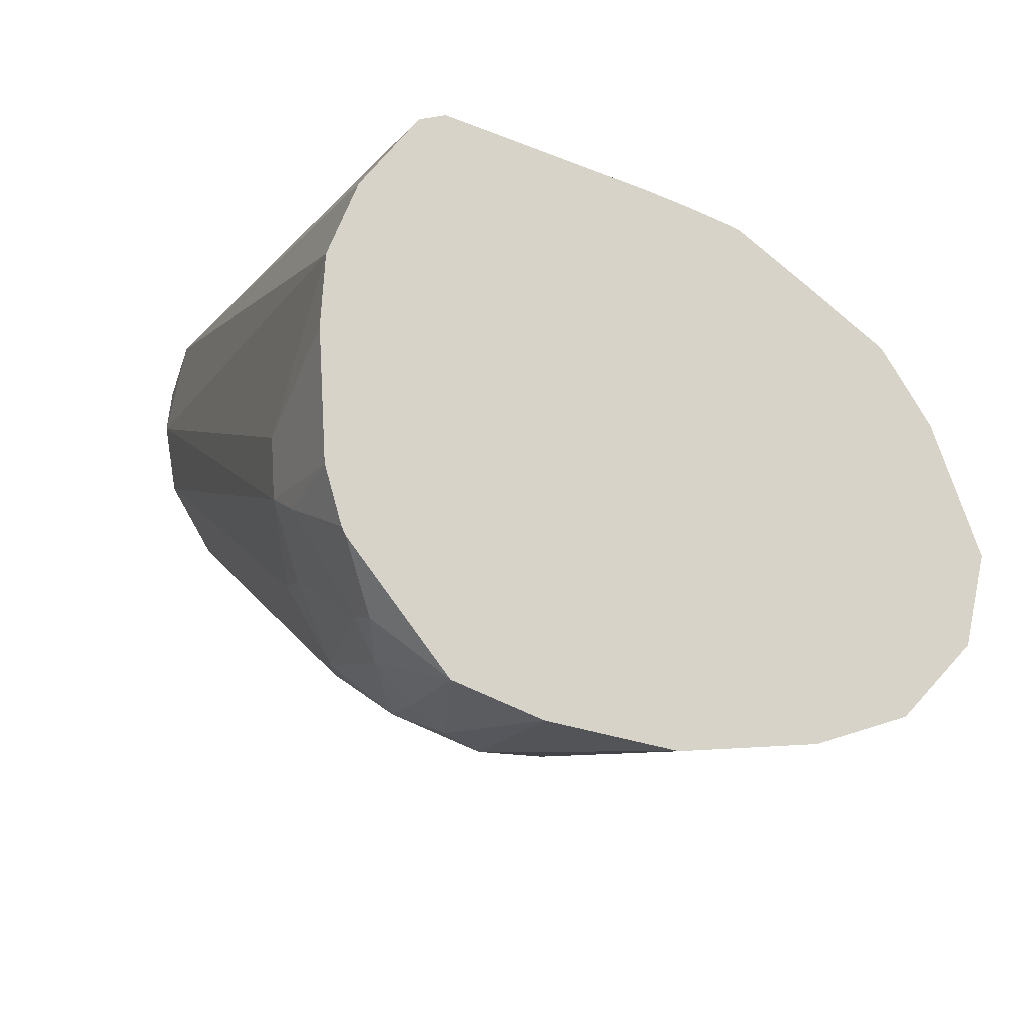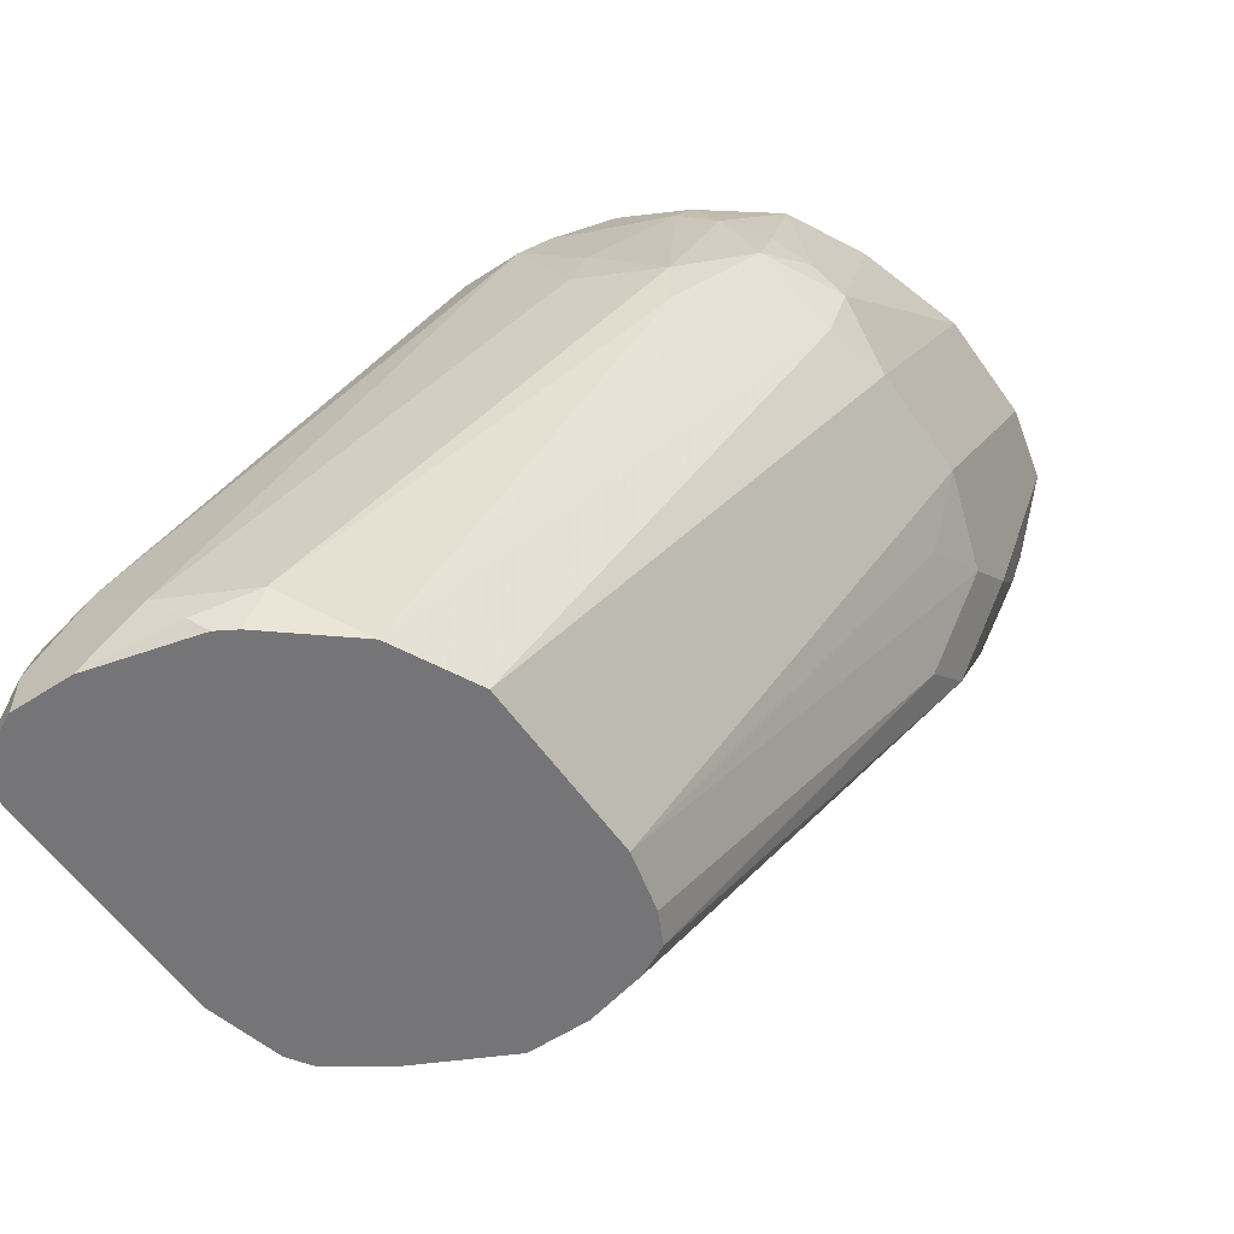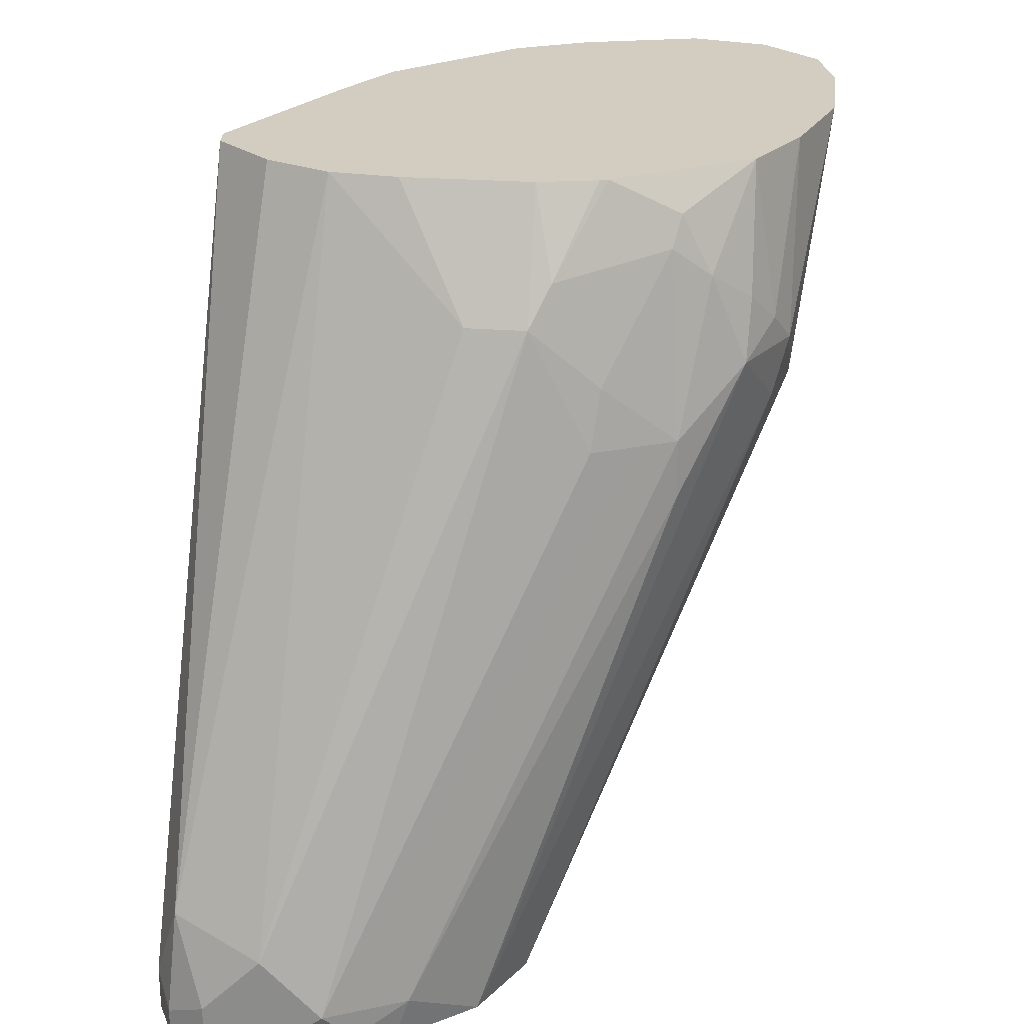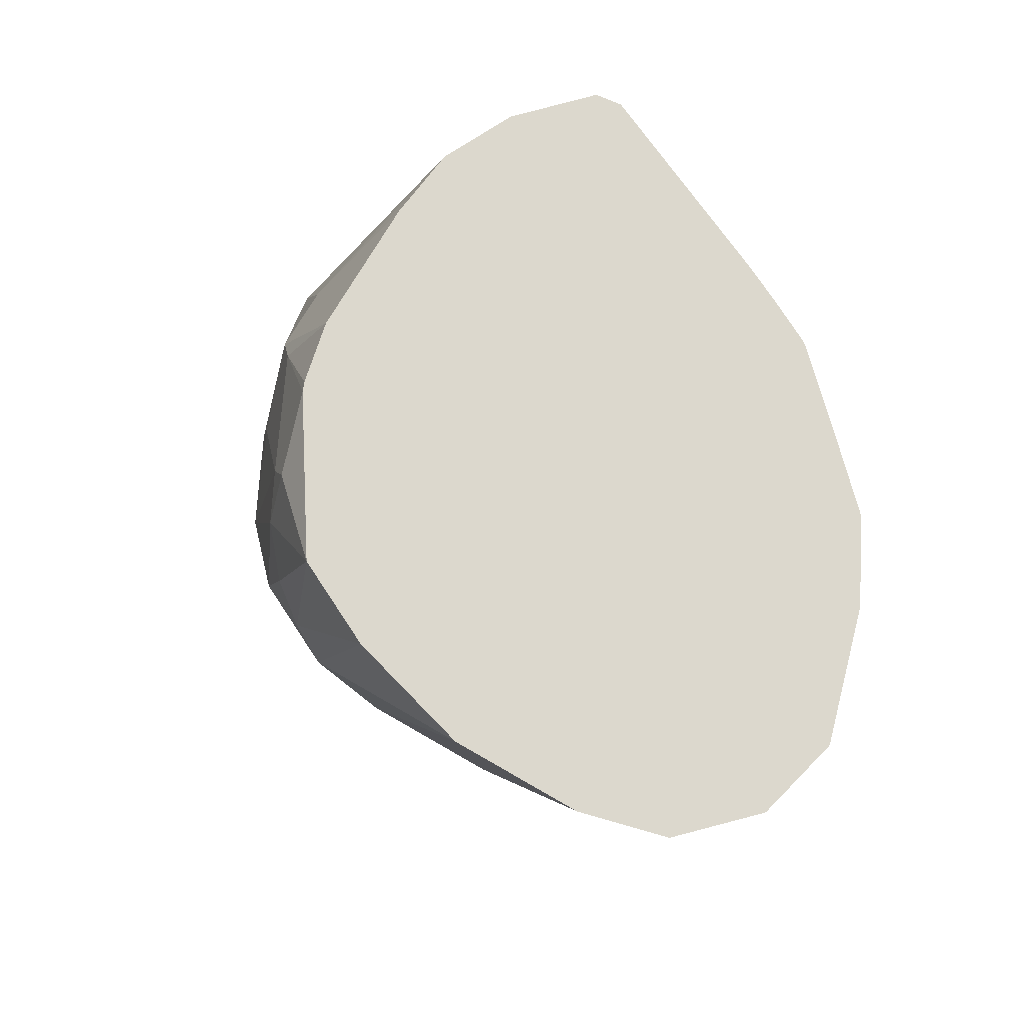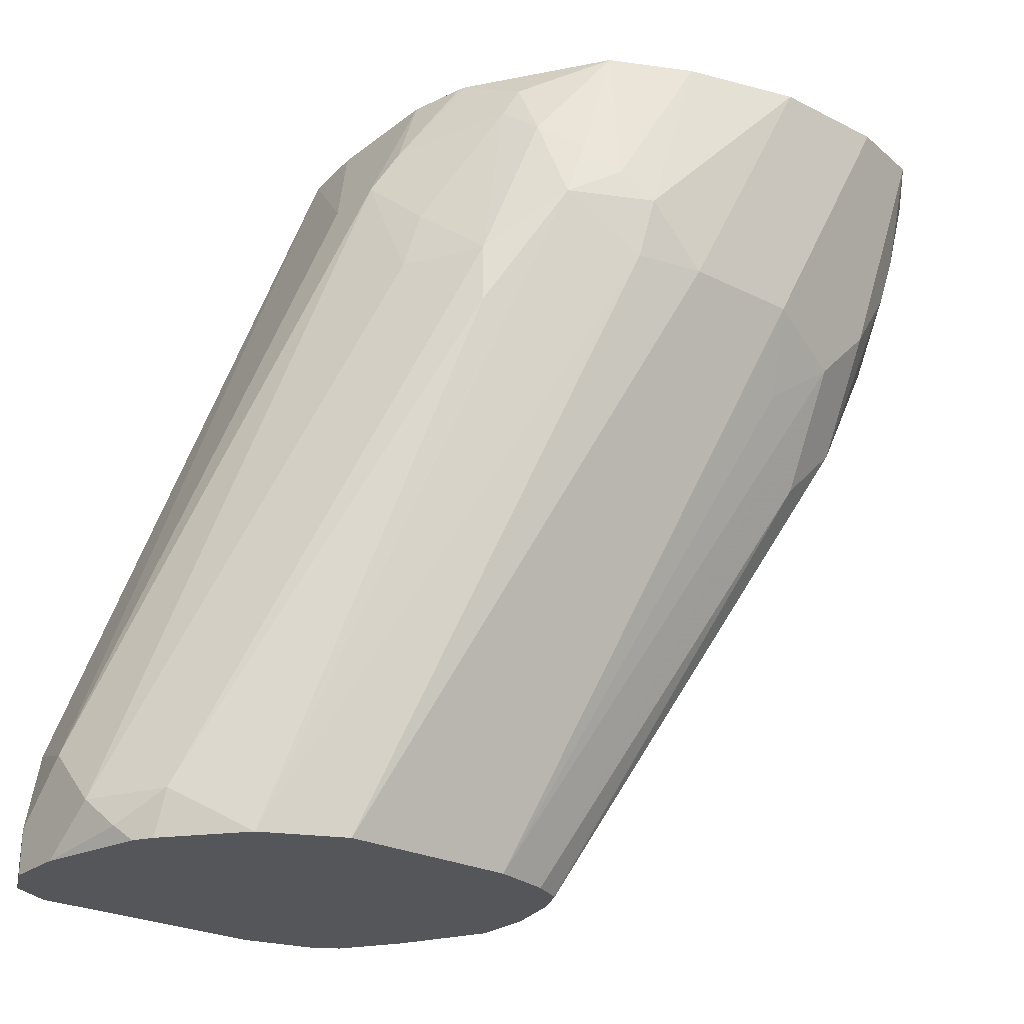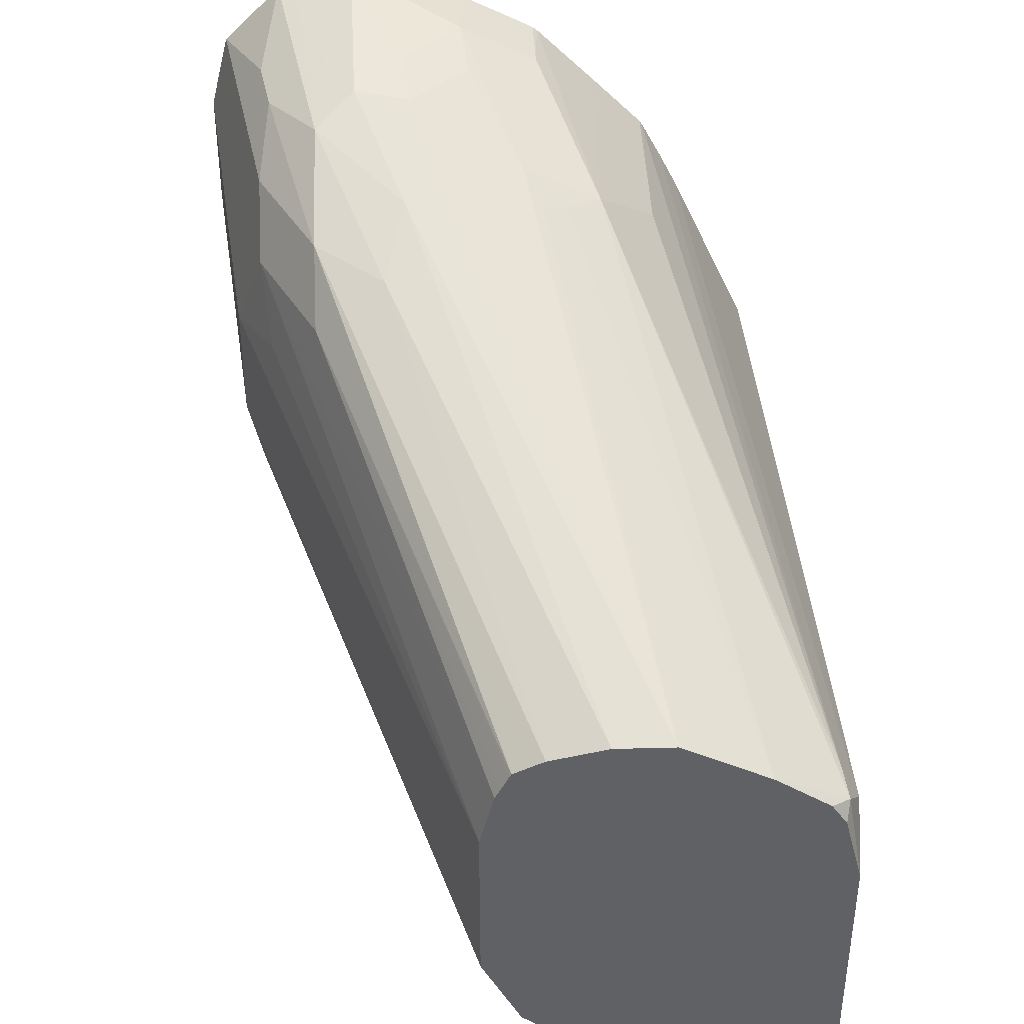
<metadata>
{"format":"obj","ext":"obj","renderer":"f3d","projection":"perspective","resolution":1024,"background":"white","views":[{"elev":76.9,"azim":-93.0,"up":"+Y"},{"elev":-56.6,"azim":-145.6,"up":"+Y"},{"elev":24.7,"azim":-172.7,"up":"+Y"},{"elev":72.4,"azim":-59.8,"up":"+Y"},{"elev":-25.2,"azim":-129.2,"up":"+Y"},{"elev":40.5,"azim":-1.8,"up":"+Z"}]}
</metadata>
<code>
v -0.1061 -0.2905 0.05447
v -0.0768 -0.3073 0.04608
v -0.07522 -0.2905 0.04571
v -0.1215 -0.2905 0.05062
v -0.1152 -0.3456 0.0384
v -0.105 -0.3354 0.04351
v -0.09216 -0.3226 0.04608
v -0.05633 -0.3073 0.03583
v -0.06591 -0.2905 0.04107
v -0.09024 -0.338 0.04223
v -0.07489 -0.3226 0.04223
v -0.06145 -0.3533 0.03072
v -0.04097 -0.3533 0.02048
v -0.1262 -0.2905 0.04942
v -0.128 -0.3277 0.03583
v -0.1152 -0.3764 0.02302
v -0.09728 -0.3892 0.02048
v -0.09216 -0.3687 0.03072
v -0.1306 -0.3149 0.0384
v -0.0554 -0.2905 0.03537
v -0.05657 -0.2905 0.0363
v -0.03074 -0.5033 -0.03073
v -0.05633 -0.3636 0.02559
v -0.02562 -0.338 0.005118
v -0.04003 -0.2905 0.02001
v -0.04994 -0.361 0.02302
v -0.007807 -0.5033 -0.0422
v 0.01151 -0.4992 -0.05375
v 0.01024 -0.4916 -0.0512
v -0.1416 -0.2905 0.03406
v -0.1306 -0.3456 0.02302
v -0.1306 -0.361 0.007664
v -0.1152 -0.3917 0.007664
v -0.06911 -0.5033 -0.03841
v -0.06377 -0.5033 -0.03572
v -0.06118 -0.5033 -0.03444
v -0.04609 -0.5033 -0.03073
v -0.01805 -0.5033 -0.03707
v -0.0252 -0.2905 0.00465
v -0.02585 -0.2905 0.005587
v 0.006481 -0.5033 -0.05175
v 0.01051 -0.5033 -0.05778
v 0.01536 -0.5033 -0.07681
v 0.01536 -0.4916 -0.06143
v -0.01949 -0.2905 -0.006064
v -0.1466 -0.2905 0.01394
v -0.1434 -0.297 0.02048
v -0.1383 -0.3226 0.01534
v -0.1383 -0.3533 -0.01537
v -0.128 -0.3738 -0.01026
v -0.0768 -0.5033 -0.06143
v -0.07309 -0.5033 -0.04637
v -0.1383 -0.338 -1.488e-05
v -0.07181 -0.5033 -0.04379
v -0.06949 -0.5033 -0.03914
v 0.01536 -0.5033 -0.1382
v 0.01536 -0.4762 -0.07681
v 0.006354 -0.2905 -0.06143
v -0.01485 -0.2905 -0.01537
v -0.1466 -0.2905 -0.01678
v -0.1383 -0.3533 -0.04609
v -0.0768 -0.5033 -0.1075
v 0.01024 -0.5033 -0.1485
v 0.01536 -0.4916 -0.1382
v 0.01536 -0.4762 -0.1229
v 0.005641 -0.2905 -0.06778
v -0.1383 -0.2905 -0.04609
v -0.1383 -0.338 -0.06143
v -0.1344 -0.3533 -0.06336
v -0.07558 -0.5033 -0.11
v -4.57e-06 -0.5033 -0.1536
v 0.01024 -0.4967 -0.1485
v 0.007671 -0.4685 -0.1459
v -0.00963 -0.2905 -0.08253
v -0.1378 -0.2905 -0.04705
v -0.1344 -0.3303 -0.06913
v -0.128 -0.338 -0.08192
v -0.06656 -0.5033 -0.128
v -0.01537 -0.5033 -0.1536
v -4.57e-06 -0.4916 -0.1536
v -0.01537 -0.4762 -0.1536
v -0.02652 -0.2905 -0.09078
v -0.128 -0.2905 -0.06656
v -0.1286 -0.3226 -0.07681
v -0.1191 -0.3149 -0.08449
v -0.1126 -0.3533 -0.09728
v -0.1126 -0.3687 -0.09728
v -0.05121 -0.4916 -0.1434
v -0.04731 -0.5033 -0.1439
v -0.04244 -0.5033 -0.1468
v -0.03841 -0.4992 -0.1498
v -0.03074 -0.4916 -0.1536
v -0.0768 -0.3226 -0.1075
v -0.06145 -0.3226 -0.1075
v -0.04398 -0.2905 -0.09286
v -0.0939 -0.2905 -0.08868
v -0.1114 -0.2996 -0.08449
v -0.1094 -0.3073 -0.08831
v -0.09409 -0.338 -0.1037
v -0.1024 -0.3533 -0.1024
v -0.09216 -0.3533 -0.1075
v -0.08193 -0.3124 -0.1024
v -0.0768 -0.2905 -0.09286
v -0.0917 -0.2905 -0.08956
f 57 65 58
f 58 64 66
f 58 65 64
f 56 72 64
f 68 76 77
f 49 51 50
f 49 62 51
f 49 61 62
f 47 53 48
f 56 63 72
f 60 67 68
f 67 76 68
f 61 68 69
f 61 69 62
f 62 69 70
f 63 71 80
f 63 80 72
f 64 72 73
f 64 73 66
f 66 73 74
f 67 75 76
f 46 53 47
f 60 68 61
f 46 49 53
f 33 52 54
f 46 60 61
f 28 44 29
f 29 44 45
f 29 45 39
f 30 46 47
f 30 47 31
f 31 47 48
f 31 53 32
f 32 49 50
f 32 50 51
f 32 51 52
f 32 52 33
f 32 53 49
f 33 54 55
f 33 55 34
f 43 56 64
f 43 64 65
f 43 65 57
f 43 57 44
f 44 57 58
f 44 58 59
f 44 59 45
f 46 61 49
f 68 77 69
f 102 104 103
f 69 78 70
f 85 98 86
f 86 99 100
f 86 100 88
f 86 88 87
f 86 98 99
f 88 92 91
f 88 91 90
f 88 90 89
f 88 100 92
f 92 100 101
f 85 97 98
f 92 101 93
f 93 99 102
f 93 102 103
f 93 103 95
f 93 95 94
f 96 104 102
f 96 102 98
f 96 98 97
f 98 102 99
f 99 101 100
f 28 43 44
f 93 101 99
f 69 77 78
f 83 85 84
f 83 96 97
f 71 79 92
f 71 92 81
f 71 81 80
f 72 80 73
f 73 80 81
f 73 81 82
f 73 82 74
f 75 83 76
f 76 83 84
f 76 84 77
f 83 97 85
f 77 84 85
f 77 86 87
f 77 87 78
f 78 88 89
f 78 87 88
f 79 90 91
f 79 91 92
f 81 92 93
f 81 93 94
f 81 94 82
f 82 94 95
f 77 85 86
f 28 42 43
f 31 48 53
f 27 41 28
f 1 5 6
f 1 6 7
f 1 7 2
f 2 8 9
f 2 9 3
f 2 7 10
f 2 10 11
f 2 11 12
f 2 12 13
f 2 13 8
f 1 4 5
f 4 14 5
f 5 16 17
f 5 17 18
f 5 18 6
f 5 14 19
f 5 19 15
f 6 18 10
f 6 10 7
f 8 20 21
f 8 21 9
f 8 13 20
f 5 15 16
f 10 18 22
f 1 14 4
f 1 60 46
f 28 41 42
f 1 2 3
f 1 3 9
f 1 9 21
f 1 21 20
f 1 20 25
f 1 25 40
f 1 40 39
f 1 39 45
f 1 45 59
f 1 30 14
f 1 59 58
f 1 66 74
f 1 74 82
f 1 82 95
f 1 95 103
f 1 103 104
f 1 104 96
f 1 96 83
f 1 83 75
f 1 75 67
f 1 67 60
f 1 58 66
f 10 22 12
f 1 46 30
f 12 23 13
f 22 54 52
f 22 52 51
f 22 51 62
f 22 62 70
f 22 70 78
f 22 78 89
f 22 89 90
f 22 90 79
f 22 79 71
f 22 71 63
f 22 55 54
f 22 56 43
f 22 42 41
f 22 41 27
f 22 27 38
f 22 38 23
f 23 38 27
f 23 27 26
f 24 39 40
f 24 40 25
f 10 12 11
f 24 29 39
f 22 43 42
f 22 34 55
f 22 63 56
f 22 36 35
f 22 35 34
f 12 22 23
f 13 25 20
f 13 23 26
f 13 26 27
f 13 27 28
f 13 28 29
f 13 29 24
f 14 30 19
f 15 31 16
f 15 19 30
f 15 30 31
f 16 31 32
f 16 32 33
f 16 33 34
f 16 34 35
f 16 35 36
f 16 36 17
f 17 36 37
f 17 37 18
f 18 37 22
f 22 37 36
f 13 24 25

</code>
